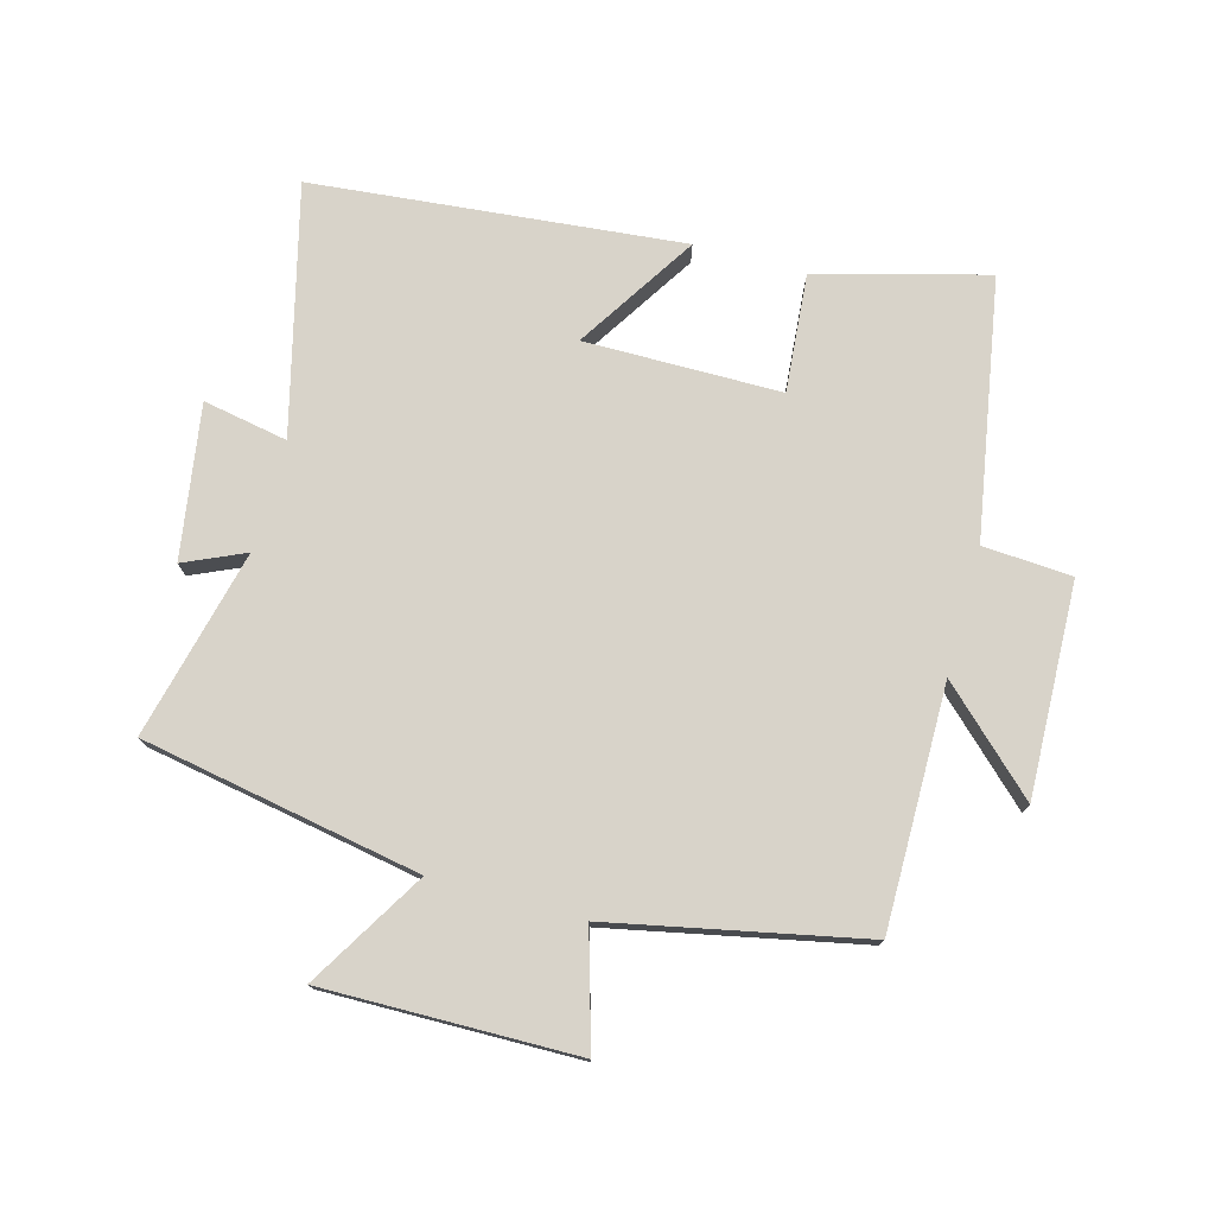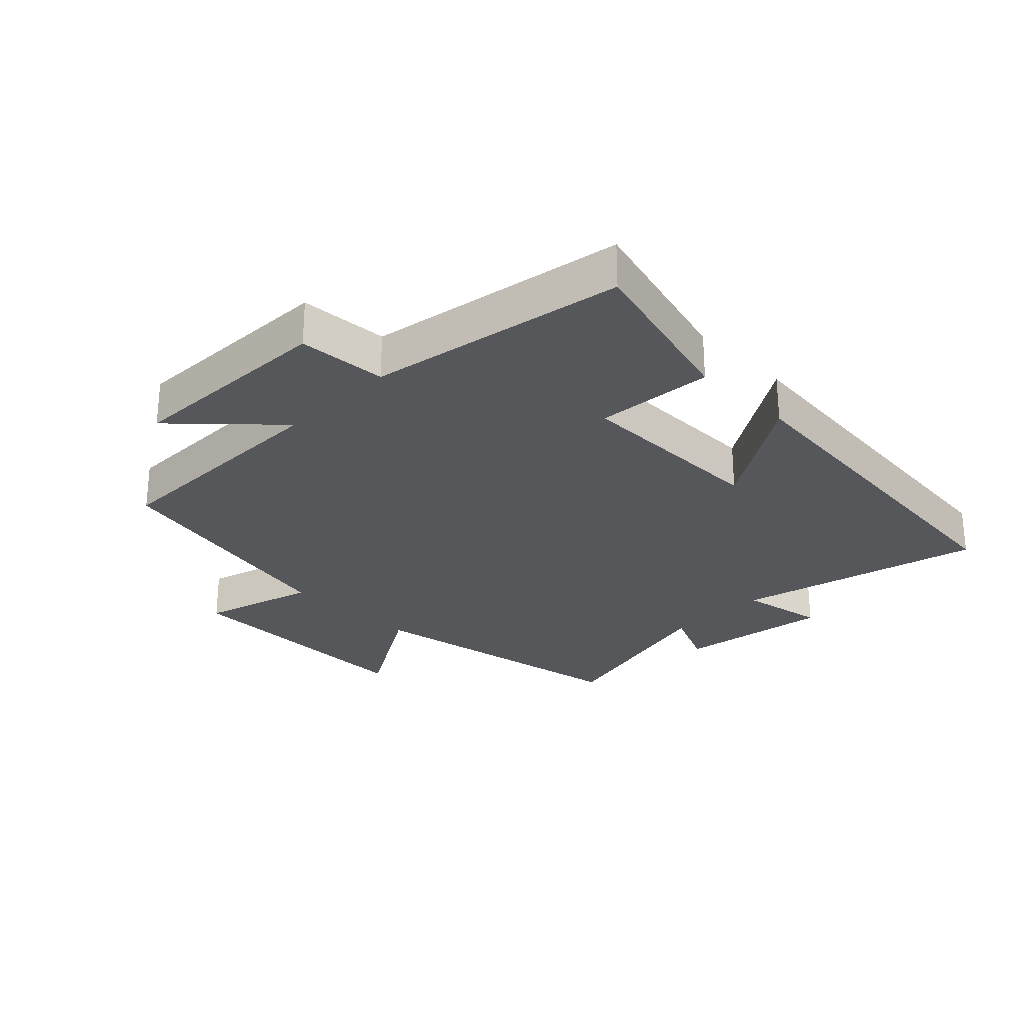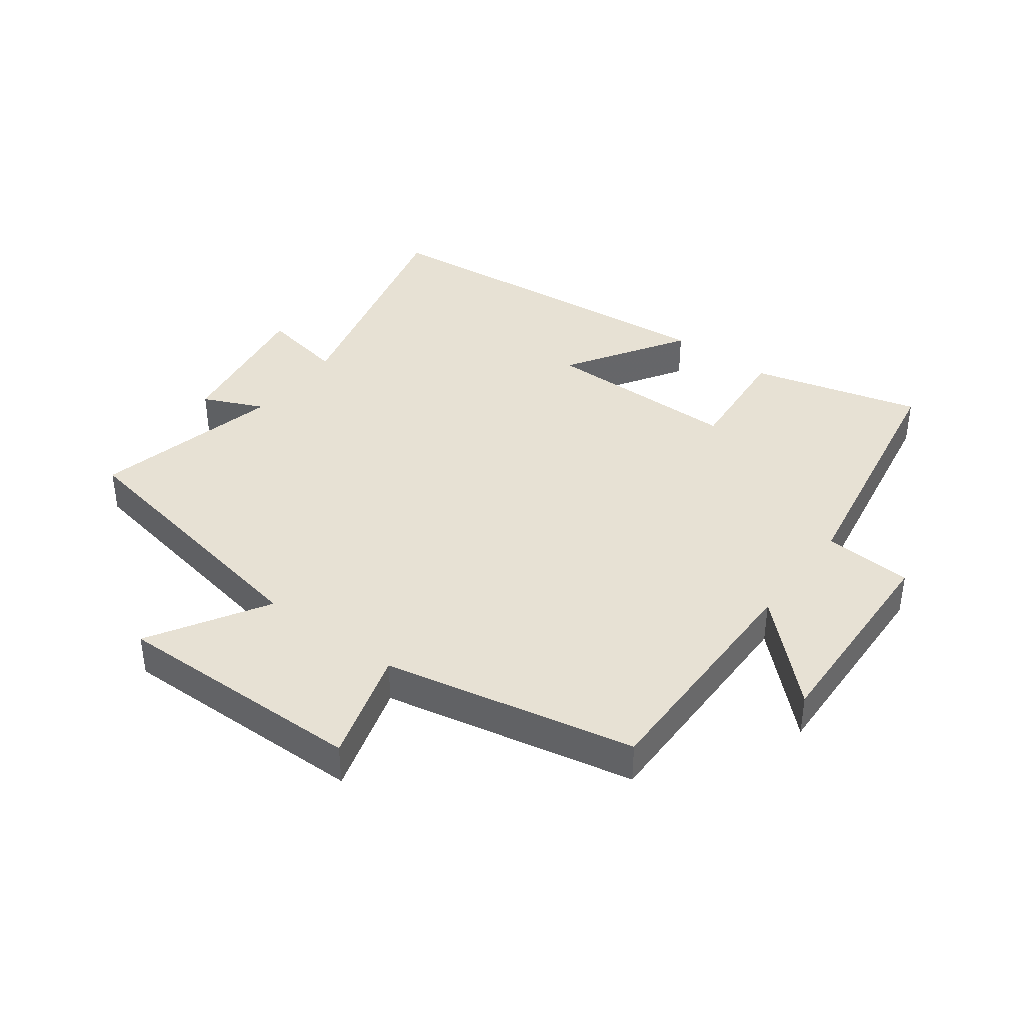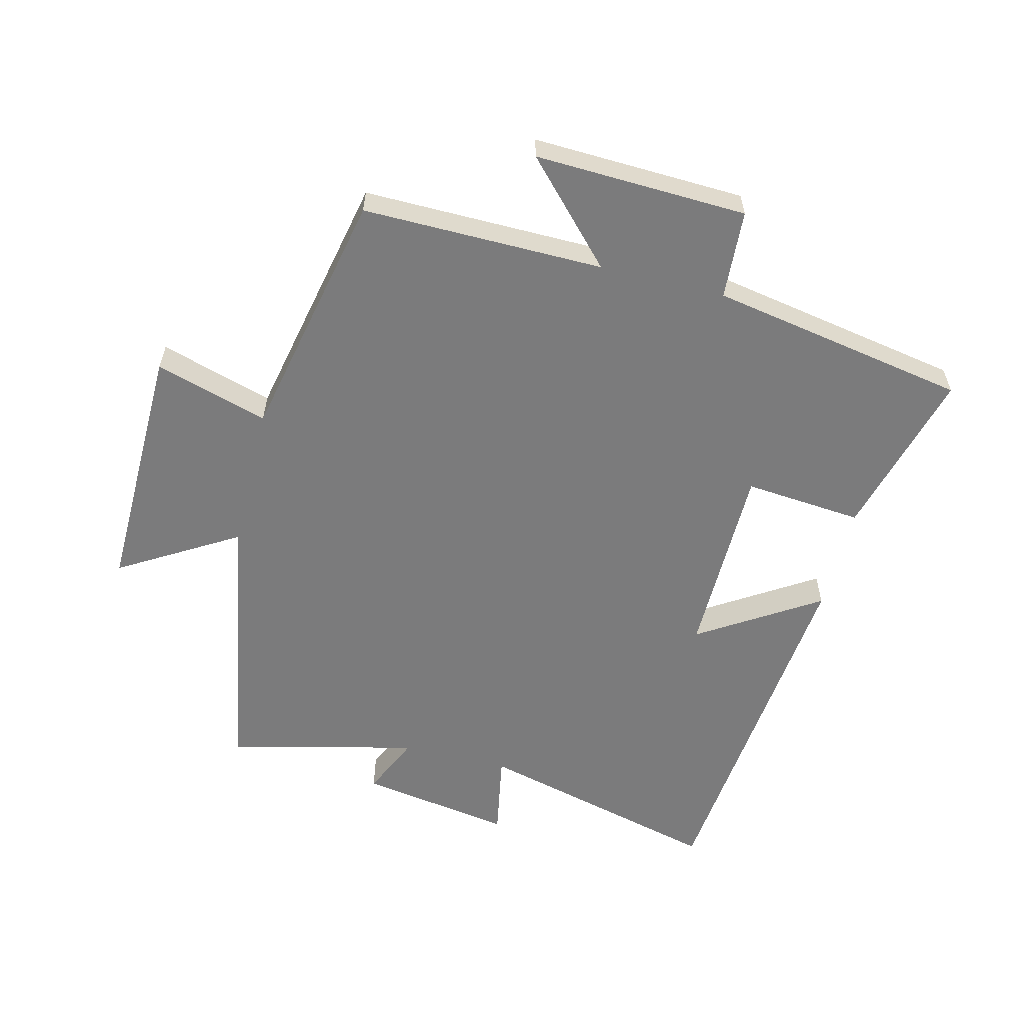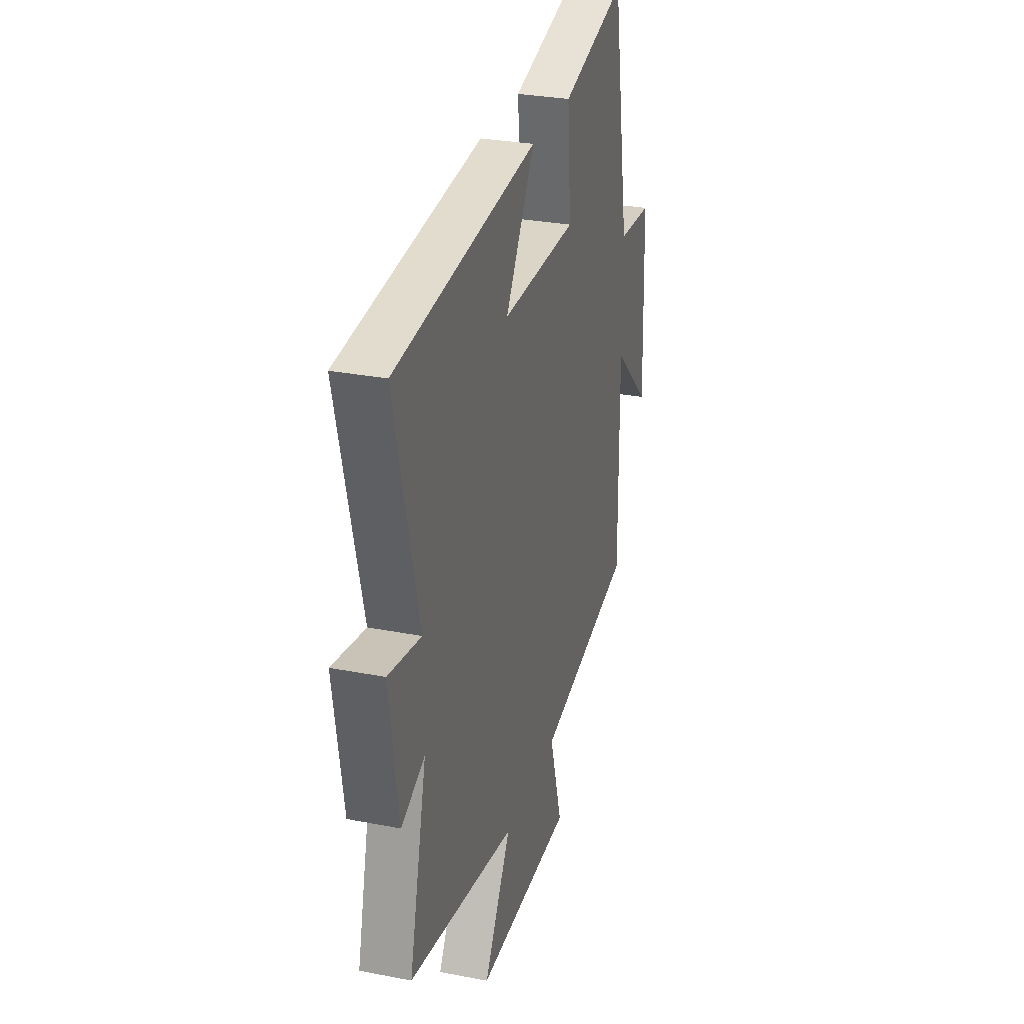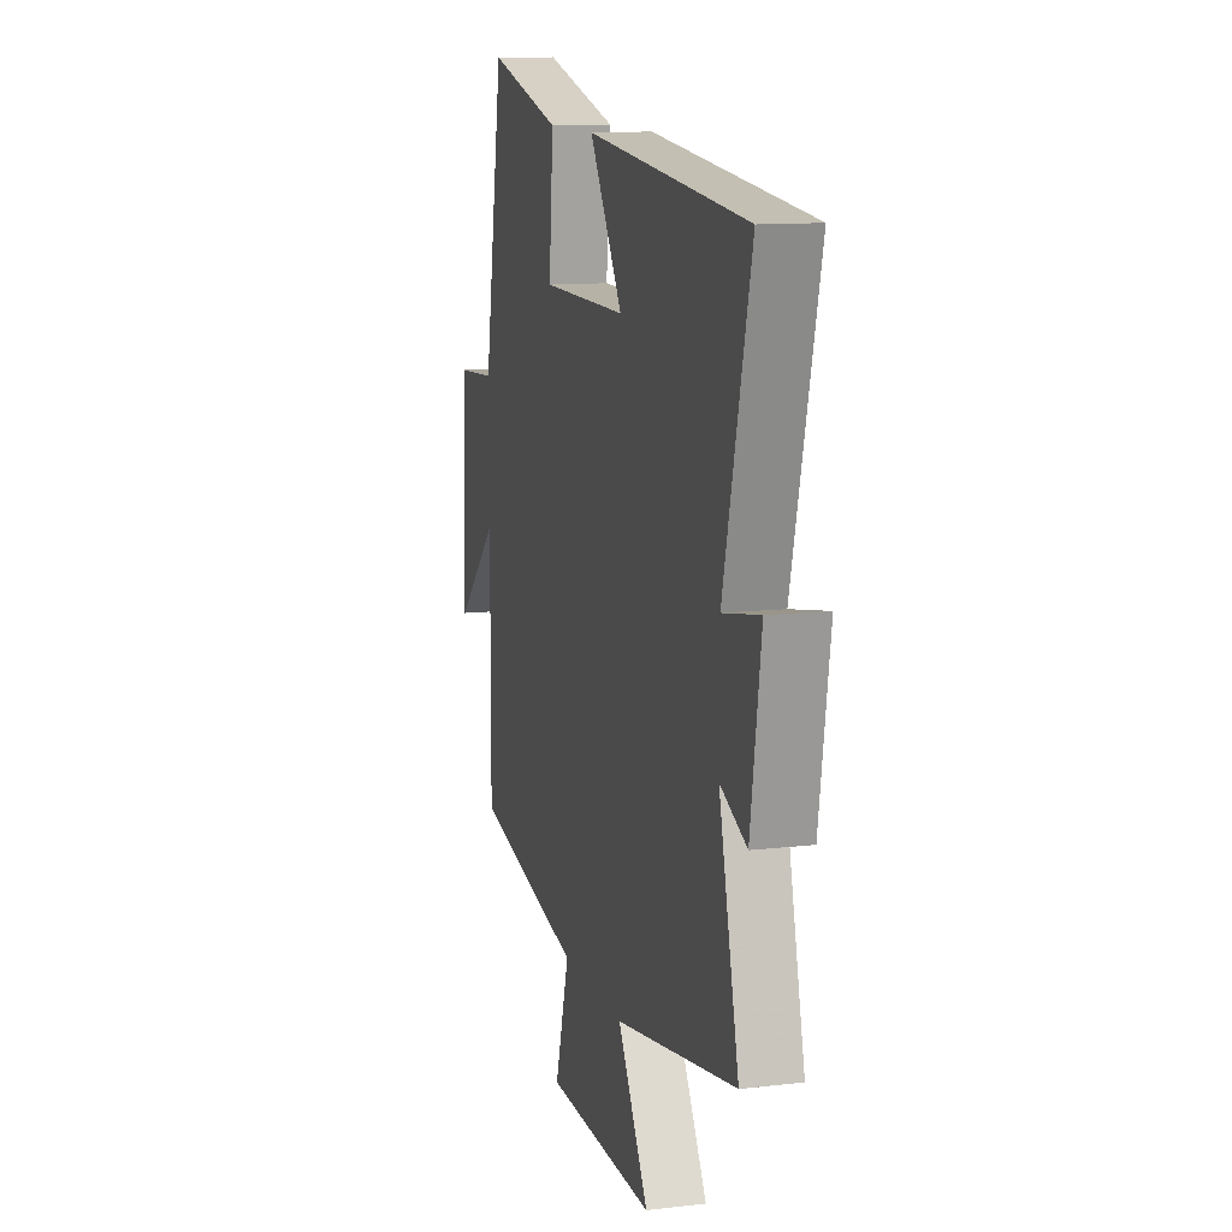
<metadata>
{"format":"obj","ext":"obj","renderer":"f3d","projection":"perspective","resolution":1024,"background":"white","views":[{"elev":75.9,"azim":-164.6,"up":"+Y"},{"elev":-27.3,"azim":-44.7,"up":"+Y"},{"elev":39.5,"azim":-143.2,"up":"+Y"},{"elev":-58.5,"azim":-104.1,"up":"+Y"},{"elev":29.2,"azim":106.1,"up":"+Z"},{"elev":11.9,"azim":74.4,"up":"+Z"}]}
</metadata>
<code>
v 0.572 0.07 -0.42
v 0.131 0.07 -0.5
v 0.242 0.07 -0.685
v -0.158 0.07 -0.679
v -0.105 0.07 -0.5
v -0.503 0.07 -0.417
v -0.5 0.07 -0.036
v -0.653 0.07 -0.181
v -0.641 0.07 0.155
v -0.5 0.07 0.164
v -0.428 0.07 0.572
v -0.16 0.07 0.5
v -0.176 0.07 0.313
v 0.134 0.07 0.311
v 0.014 0.07 0.5
v 0.598 0.07 0.442
v 0.5 0.07 0.052
v 0.634 0.07 0.077
v 0.596 0.07 -0.165
v 0.5 0.07 -0.122
v 0.572 0 -0.42
v 0.131 0 -0.5
v 0.242 0 -0.685
v -0.158 0 -0.679
v -0.105 0 -0.5
v -0.503 0 -0.417
v -0.5 0 -0.036
v -0.653 0 -0.181
v -0.641 0 0.155
v -0.5 0 0.164
v -0.428 0 0.572
v -0.16 0 0.5
v -0.176 0 0.313
v 0.134 0 0.311
v 0.014 0 0.5
v 0.598 0 0.442
v 0.5 0 0.052
v 0.634 0 0.077
v 0.596 0 -0.165
v 0.5 0 -0.122
f 17 18 19 20
f 14 15 16 17
f 13 14 17 20
f 10 11 12 13
f 10 13 20 1
f 7 8 9 10
f 5 6 7
f 5 7 10 1
f 2 3 4 5
f 1 2 5
f 40 39 38 37
f 37 36 35 34
f 40 37 34 33
f 33 32 31 30
f 21 40 33 30
f 30 29 28 27
f 27 26 25
f 21 30 27 25
f 25 24 23 22
f 25 22 21
f 1 21 22 2
f 2 22 23 3
f 3 23 24 4
f 4 24 25 5
f 5 25 26 6
f 6 26 27 7
f 7 27 28 8
f 8 28 29 9
f 9 29 30 10
f 10 30 31 11
f 11 31 32 12
f 12 32 33 13
f 13 33 34 14
f 14 34 35 15
f 15 35 36 16
f 16 36 37 17
f 17 37 38 18
f 18 38 39 19
f 19 39 40 20
f 20 40 21 1

</code>
